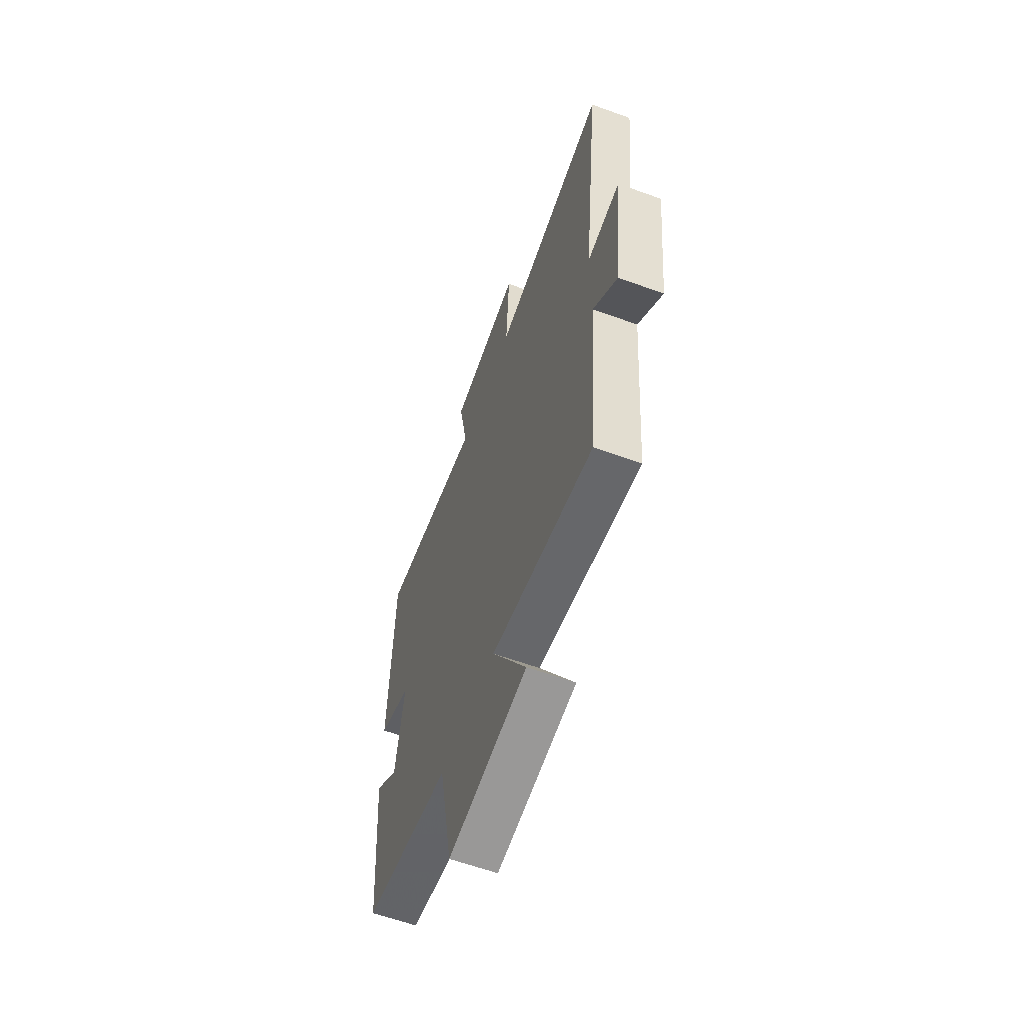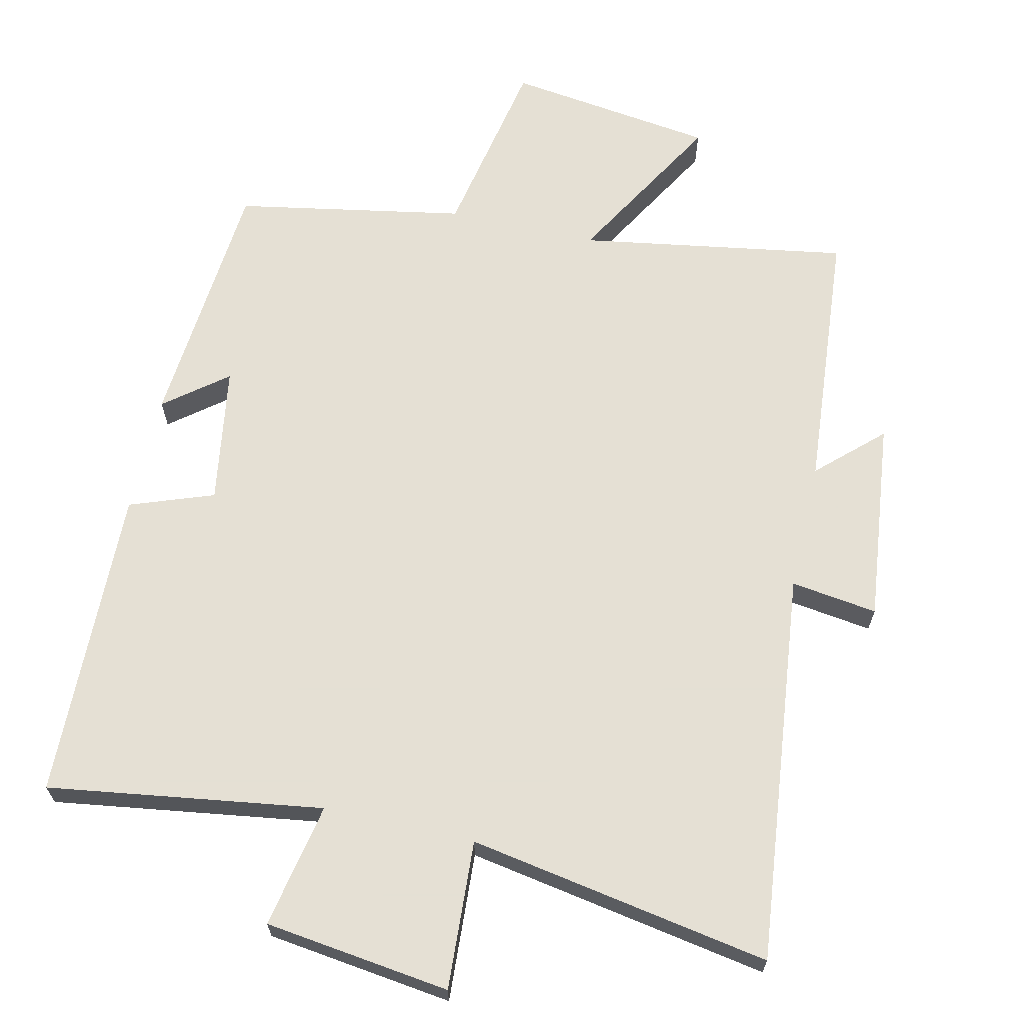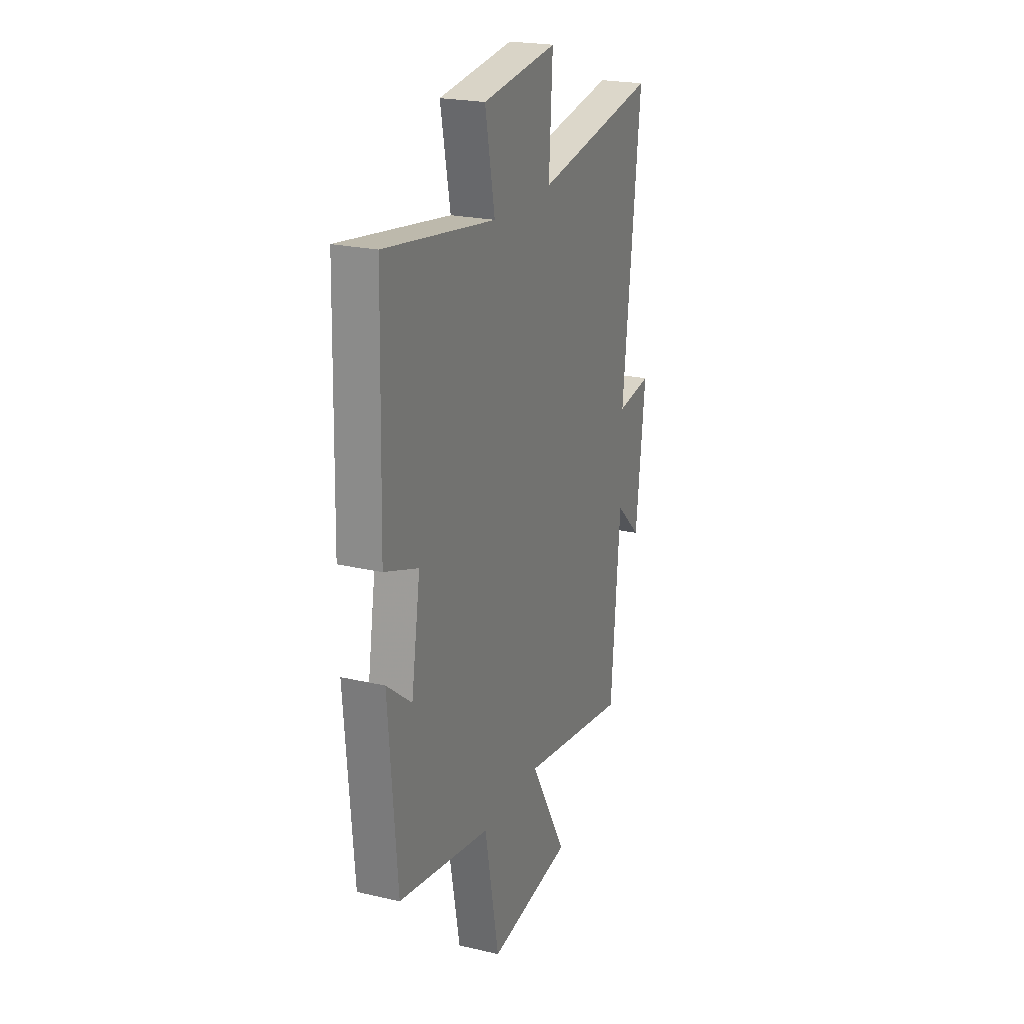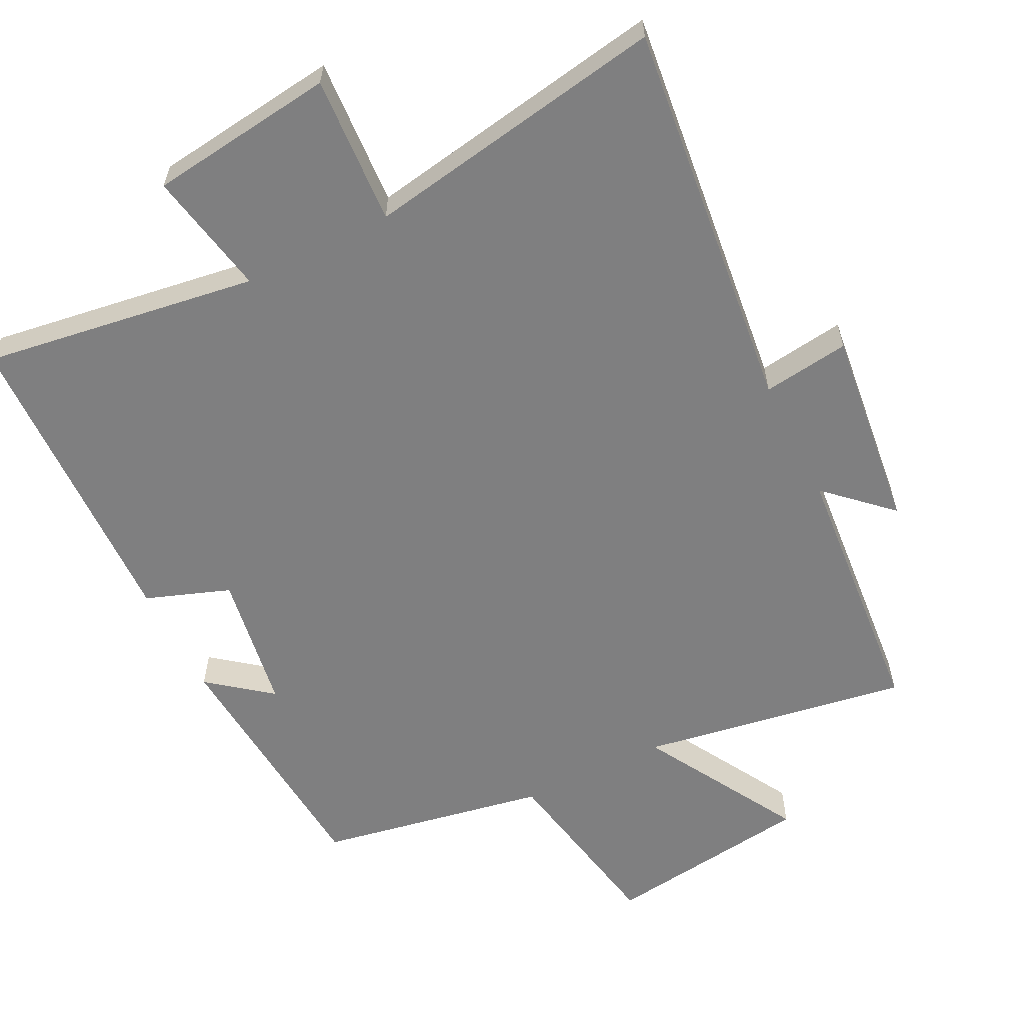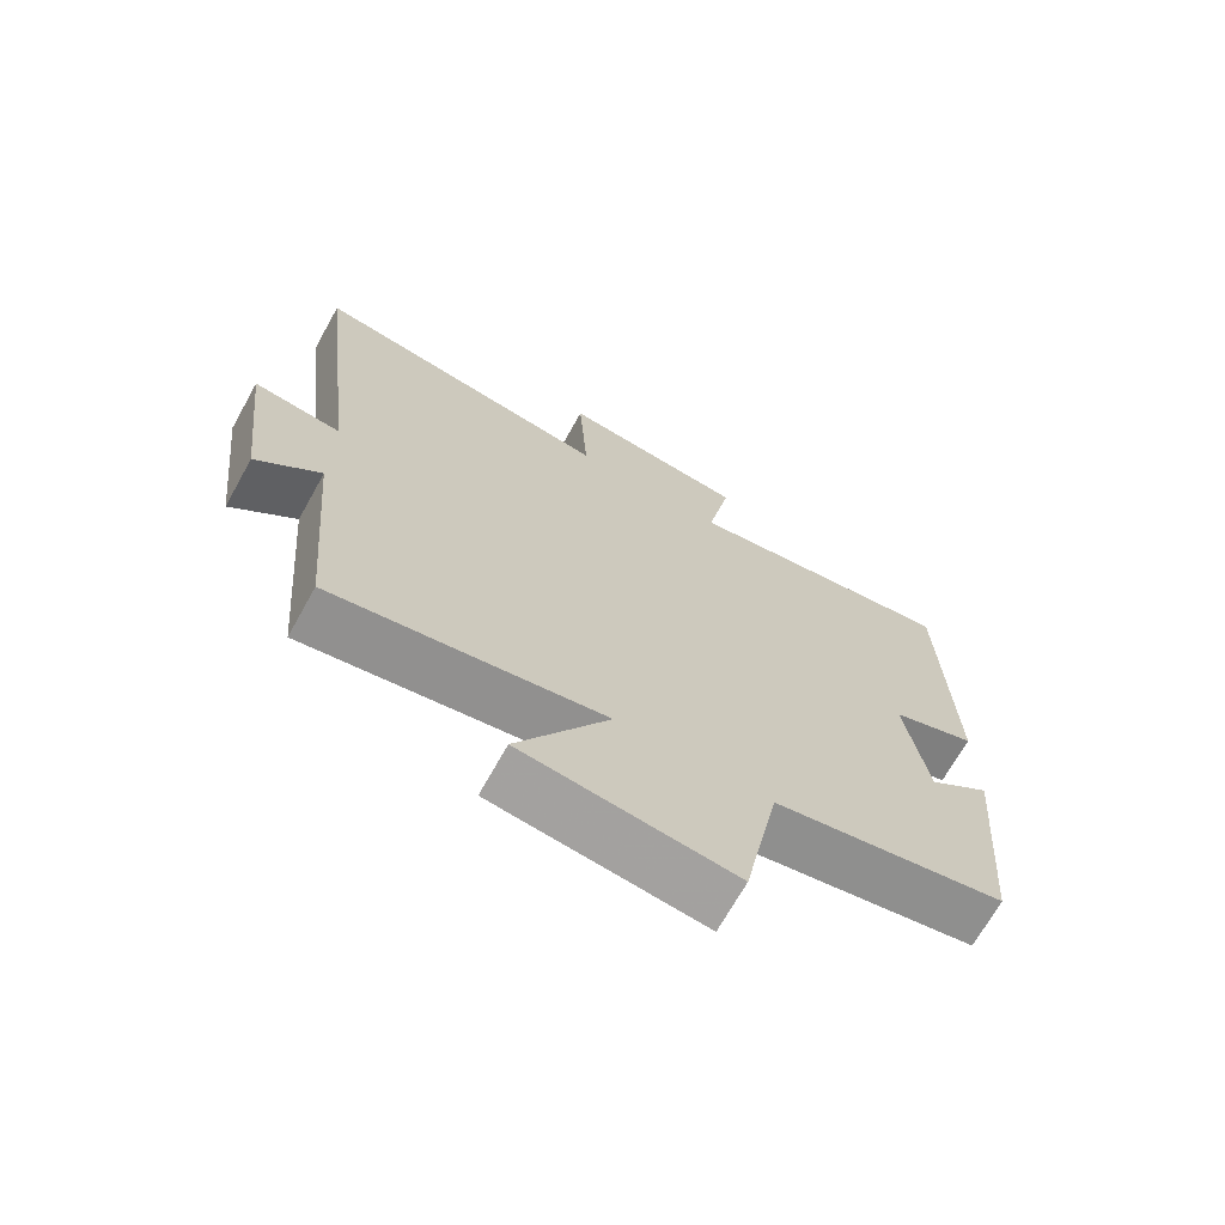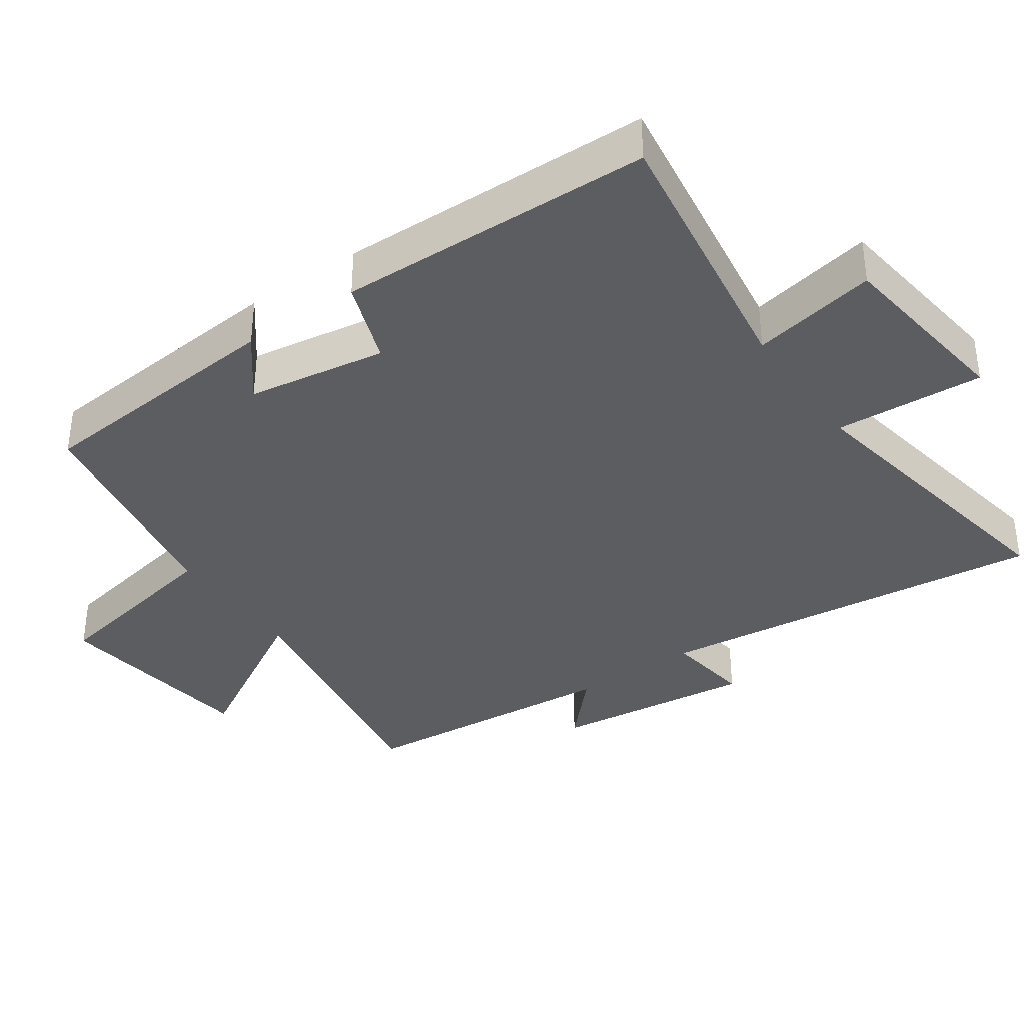
<metadata>
{"format":"obj","ext":"obj","renderer":"f3d","projection":"perspective","resolution":1024,"background":"white","views":[{"elev":-61.3,"azim":69.8,"up":"+Z"},{"elev":65.9,"azim":12.9,"up":"+Y"},{"elev":22.5,"azim":-68.1,"up":"+Z"},{"elev":-59.7,"azim":26.6,"up":"+Y"},{"elev":-69.9,"azim":150.8,"up":"+Z"},{"elev":-36.7,"azim":-55.0,"up":"+Y"}]}
</metadata>
<code>
v 0.467 0.07 -0.564
v 0.081 0.07 -0.5
v 0.212 0.07 -0.727
v -0.088 0.07 -0.767
v -0.139 0.07 -0.5
v -0.469 0.07 -0.439
v -0.5 0.07 -0.068
v -0.411 0.07 -0.138
v -0.379 0.07 0.062
v -0.5 0.07 0.106
v -0.488 0.07 0.559
v -0.092 0.07 0.5
v -0.127 0.07 0.68
v 0.141 0.07 0.714
v 0.128 0.07 0.5
v 0.564 0.07 0.575
v 0.5 0.07 0.009
v 0.625 0.07 0.026
v 0.591 0.07 -0.266
v 0.5 0.07 -0.181
v 0.467 0 -0.564
v 0.081 0 -0.5
v 0.212 0 -0.727
v -0.088 0 -0.767
v -0.139 0 -0.5
v -0.469 0 -0.439
v -0.5 0 -0.068
v -0.411 0 -0.138
v -0.379 0 0.062
v -0.5 0 0.106
v -0.488 0 0.559
v -0.092 0 0.5
v -0.127 0 0.68
v 0.141 0 0.714
v 0.128 0 0.5
v 0.564 0 0.575
v 0.5 0 0.009
v 0.625 0 0.026
v 0.591 0 -0.266
v 0.5 0 -0.181
f 17 18 19 20
f 17 20 1 2
f 15 16 17 2
f 12 13 14 15
f 12 15 2
f 9 10 11 12
f 8 9 12 2
f 5 6 7 8
f 5 8 2 3
f 3 4 5
f 40 39 38 37
f 22 21 40 37
f 22 37 36 35
f 35 34 33 32
f 22 35 32
f 32 31 30 29
f 22 32 29 28
f 28 27 26 25
f 23 22 28 25
f 25 24 23
f 1 21 22 2
f 2 22 23 3
f 3 23 24 4
f 4 24 25 5
f 5 25 26 6
f 6 26 27 7
f 7 27 28 8
f 8 28 29 9
f 9 29 30 10
f 10 30 31 11
f 11 31 32 12
f 12 32 33 13
f 13 33 34 14
f 14 34 35 15
f 15 35 36 16
f 16 36 37 17
f 17 37 38 18
f 18 38 39 19
f 19 39 40 20
f 20 40 21 1

</code>
